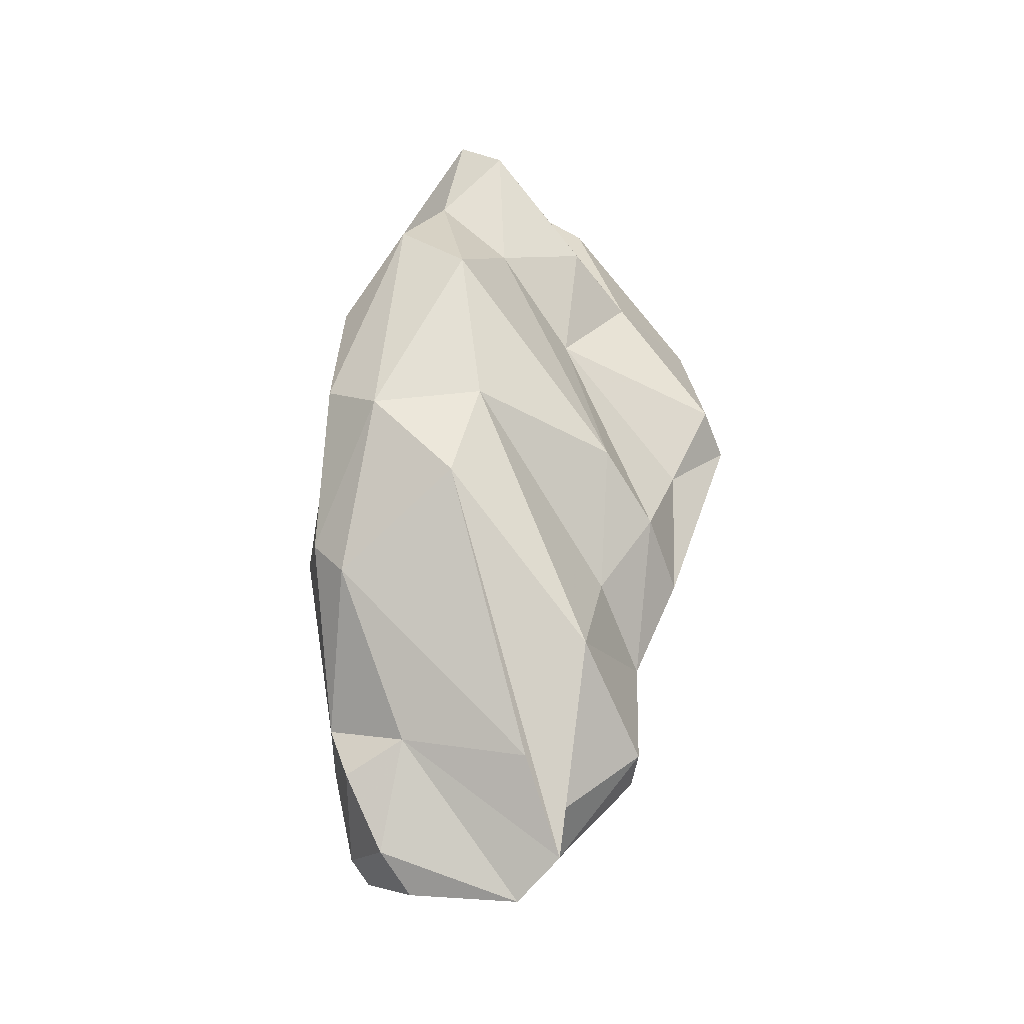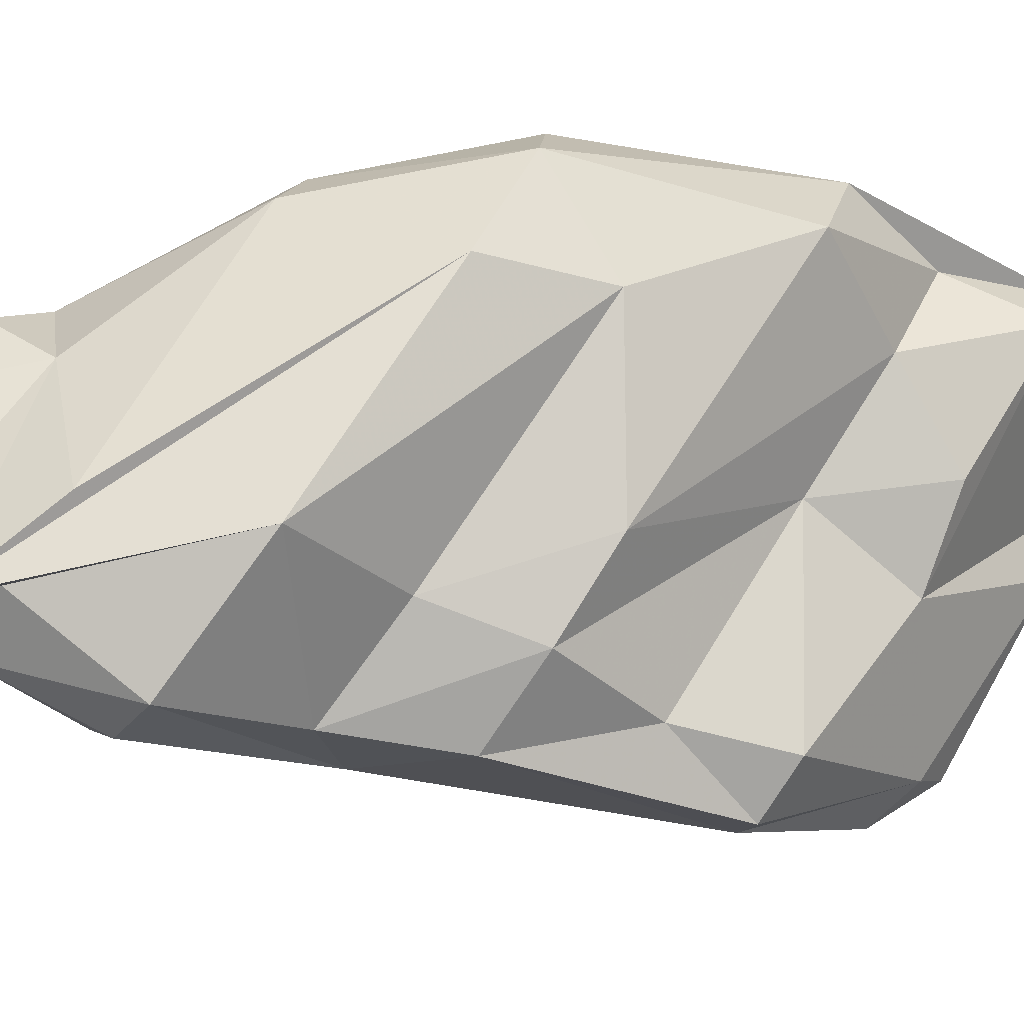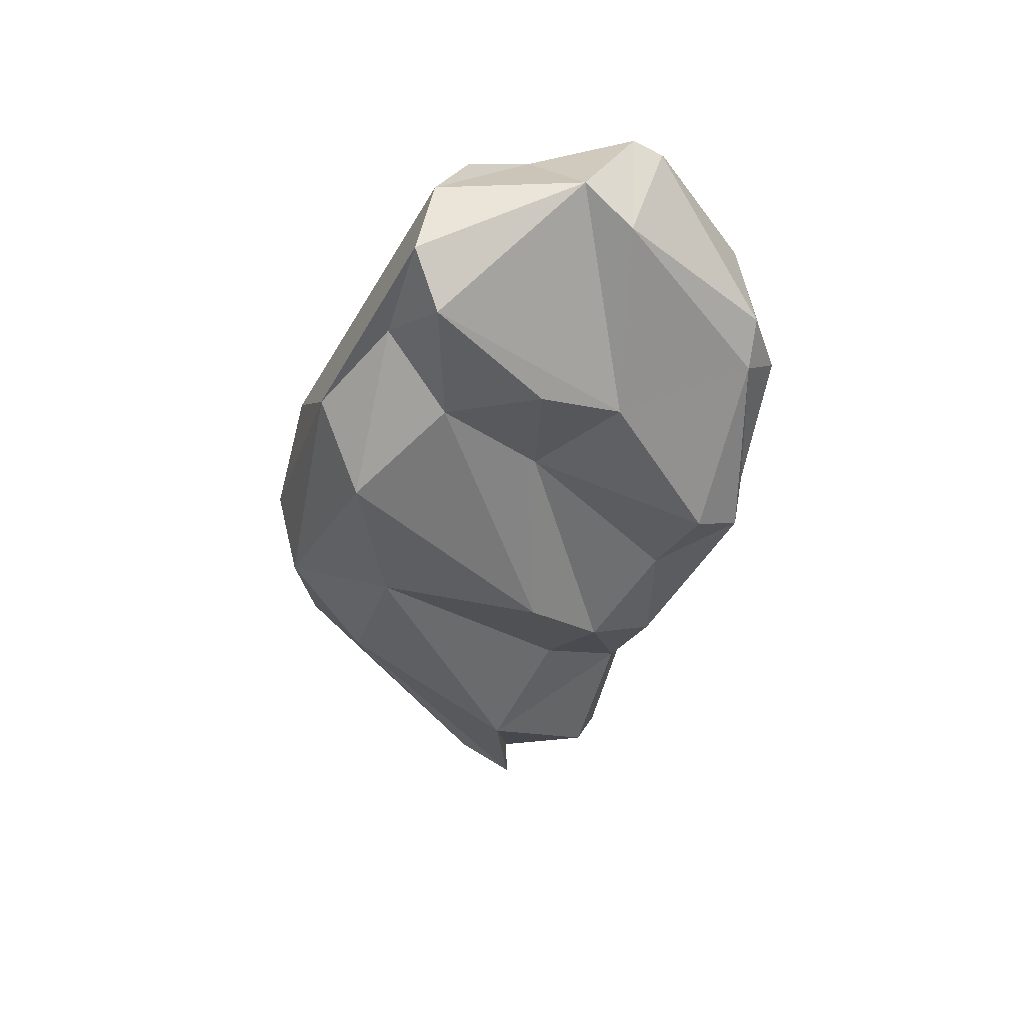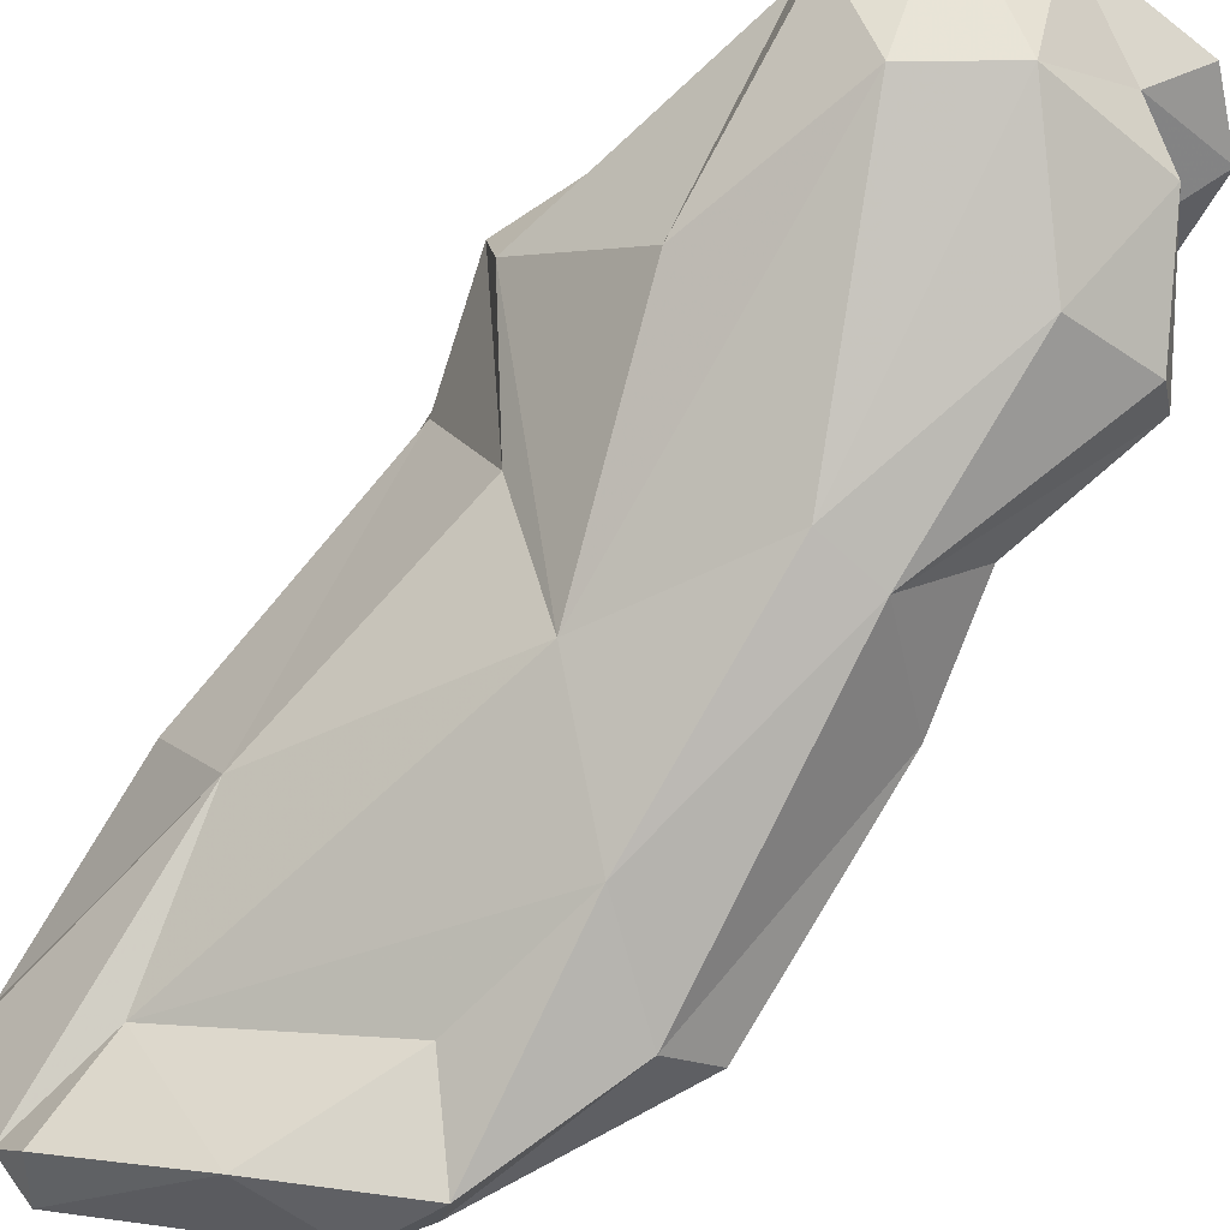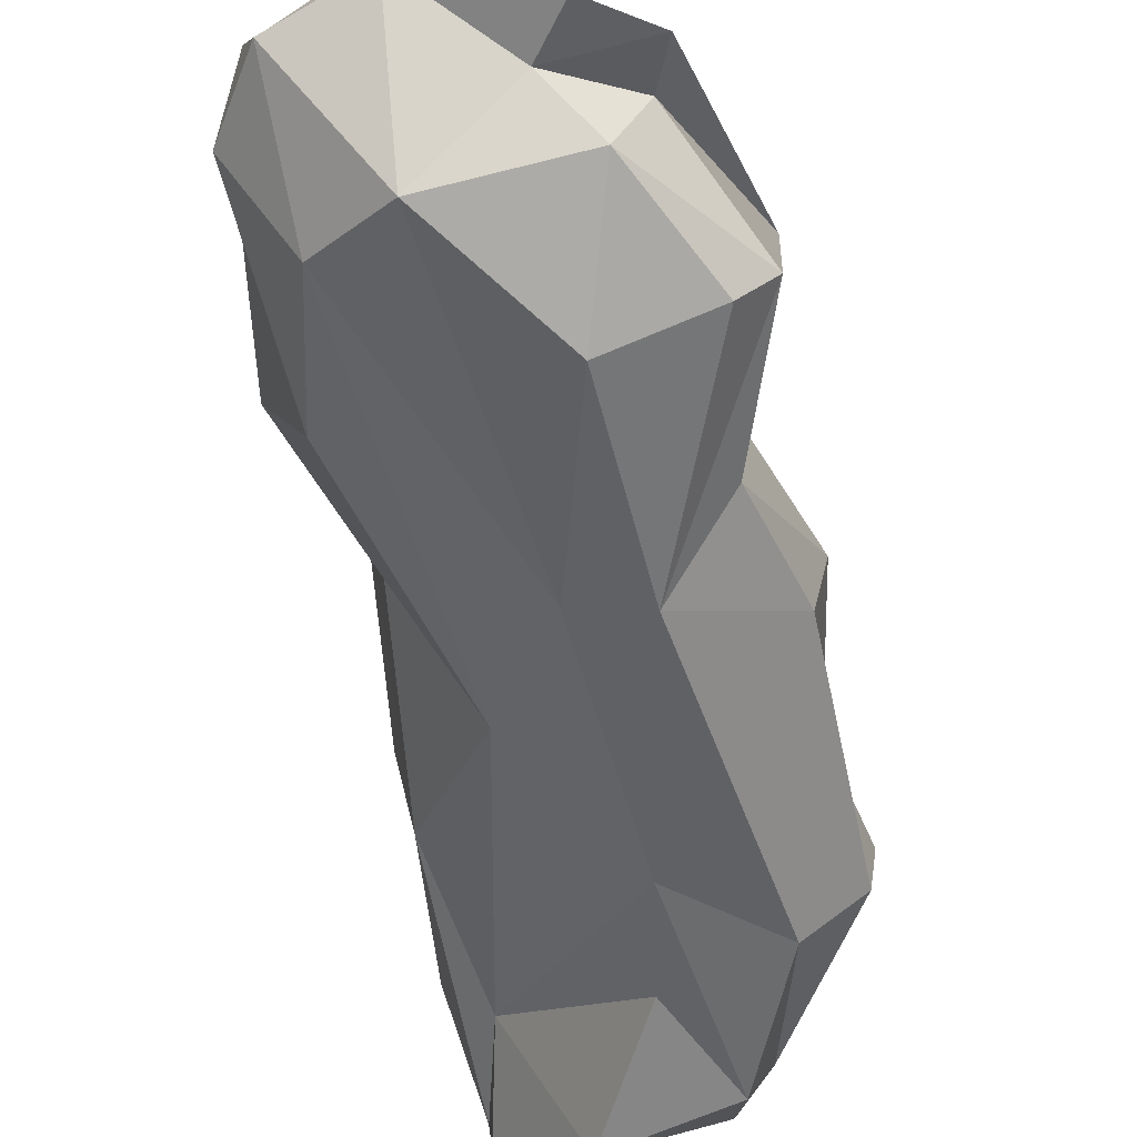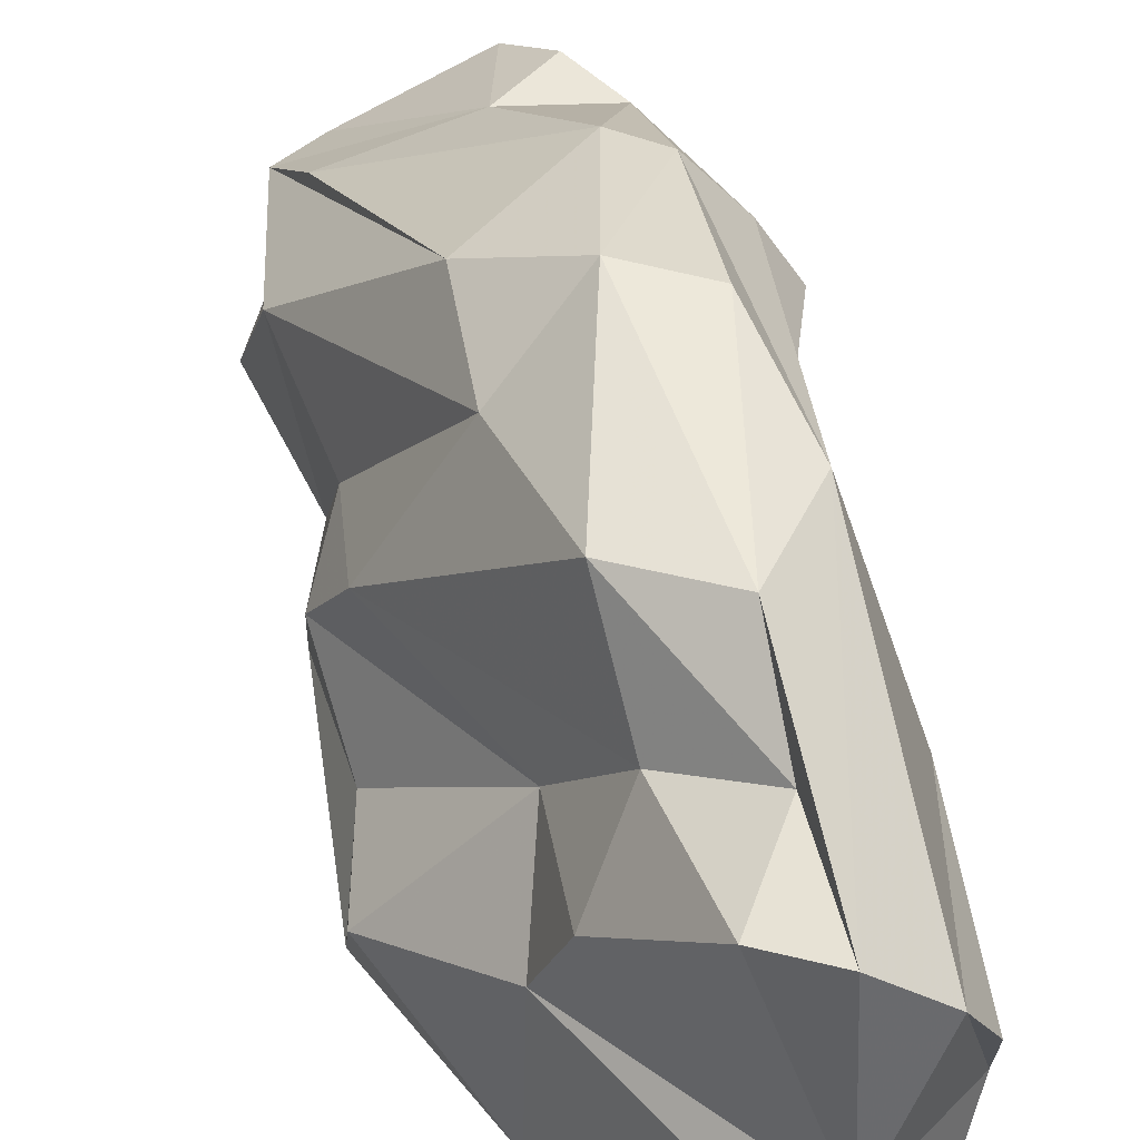
<metadata>
{"format":"obj","ext":"obj","renderer":"f3d","projection":"perspective","resolution":1024,"background":"white","views":[{"elev":-26.1,"azim":-148.2,"up":"+Z"},{"elev":22.3,"azim":-113.7,"up":"+Y"},{"elev":53.0,"azim":-113.9,"up":"+Z"},{"elev":-68.0,"azim":137.2,"up":"+Y"},{"elev":-35.6,"azim":-176.2,"up":"+Y"},{"elev":40.9,"azim":-17.9,"up":"+Y"}]}
</metadata>
<code>
v 173 271.3 94.04
v 172.8 273 95.16
v 173.7 276.7 88.85
v 174.1 274.1 87.11
v 174 274.1 91.94
v 175.3 270.2 100
v 174.5 280.6 82.58
v 174.6 276.7 79.32
v 175.3 277.9 86
v 175.5 275.6 78.71
v 175.5 274.8 83.54
v 176.7 278 97.02
v 177.3 272.7 84.94
v 174.7 270.2 94.35
v 175.5 275.3 99.87
v 178 281.1 105.1
v 177.8 281.1 100.1
v 174.3 279.1 90.99
v 176 278.1 101.3
v 177.8 270.8 92.46
v 178.4 274.4 78.96
v 177.9 270.5 97.18
v 178.4 273.6 105.7
v 176 268.7 98.87
v 176.5 279.3 75.12
v 176.3 269.4 101.3
v 176.9 279.2 76.71
v 177.4 284.8 97.83
v 176.9 284.1 92.1
v 176.7 281.3 78.44
v 177.4 285.4 88.37
v 179.2 278.7 75.26
v 181 282.9 79.36
v 179.3 272.9 84.99
v 180 274.7 106.9
v 177.7 277.2 75.87
v 178.4 279.2 73.82
v 179.6 268.6 101.3
v 181.1 271.2 105.8
v 182.1 272.8 102.1
v 181.2 273.4 90.18
v 180 282.2 102.7
v 182.1 279.5 106.7
v 180.2 284.9 99.97
v 179.9 286.9 91.22
v 179.9 281.1 106.5
v 182.5 271.6 105.6
v 182.3 270.4 104.5
v 182.1 280.6 74.25
v 183.8 276.4 77.99
v 183.7 275.2 104.8
v 183.5 276.9 89.35
v 183.6 275.3 97.64
v 182.3 286.5 92.48
v 181.9 285.8 85.19
v 181.8 276.2 75.98
v 182.4 282.1 75.56
v 183.2 285.8 86.49
v 184.5 276.5 83.59
v 182.8 285 96.92
v 183.2 277.8 106.2
v 183.2 283.3 78.25
v 184.4 278.8 99.35
v 184.4 281.6 90.85
v 184.6 279.7 75.19
v 186.1 280 86.86
v 184.3 282.9 80.26
v 185.7 279.1 77.63
v 185.5 280 78.45
v 186.2 281.9 87.16
v 184.9 283.8 86.87
v 184.9 280.4 76.04
v 184.9 281.7 79.05
g foo
f 39 47 23
f 47 35 23
f 48 47 39
f 38 48 39
f 39 23 26
f 26 23 6
f 38 39 26
f 38 26 24
f 6 24 26
f 51 61 43
f 51 43 35
f 43 46 35
f 51 35 47
f 53 51 47
f 35 46 16
f 48 40 47
f 40 53 47
f 15 35 16
f 23 35 15
f 38 40 48
f 19 15 16
f 6 23 15
f 22 40 38
f 22 38 24
f 6 15 2
f 1 6 2
f 24 6 14
f 6 1 14
f 46 43 60
f 42 16 46
f 51 53 61
f 16 42 17
f 16 17 19
f 19 17 12
f 12 15 19
f 40 22 20
f 12 2 15
f 20 22 24
f 12 5 2
f 20 24 14
f 2 5 1
f 61 63 43
f 63 60 43
f 42 46 44
f 44 46 60
f 61 53 63
f 17 42 28
f 42 44 28
f 53 40 41
f 17 28 18
f 12 17 18
f 20 41 40
f 18 3 12
f 12 3 5
f 4 5 3
f 4 1 5
f 4 14 1
f 64 60 63
f 64 63 53
f 44 45 28
f 45 29 28
f 41 52 53
f 29 18 28
f 18 29 9
f 41 20 34
f 3 18 9
f 20 13 34
f 11 3 9
f 13 20 14
f 11 4 3
f 13 14 4
f 13 4 11
f 44 60 54
f 64 71 60
f 54 45 44
f 64 53 52
f 45 31 29
f 31 7 29
f 29 7 9
f 11 9 7
f 11 7 8
f 34 13 21
f 11 8 13
f 10 21 13
f 10 13 8
f 45 54 58
f 58 54 60
f 71 58 60
f 70 71 64
f 55 45 58
f 70 64 52
f 52 66 70
f 31 45 55
f 66 52 41
f 66 41 59
f 30 31 55
f 25 31 30
f 50 59 41
f 50 41 34
f 7 31 25
f 27 7 25
f 50 34 56
f 56 34 21
f 27 8 7
f 56 21 36
f 10 8 36
f 36 8 27
f 10 36 21
f 67 55 58
f 67 58 71
f 67 71 70
f 33 55 67
f 73 67 66
f 67 70 66
f 62 33 67
f 69 73 66
f 66 59 69
f 30 55 33
f 69 59 68
f 25 30 33
f 37 25 33
f 68 59 50
f 32 25 37
f 49 32 37
f 68 50 65
f 27 25 32
f 56 32 49
f 65 50 56
f 36 27 32
f 56 36 32
f 62 67 73
f 33 62 57
f 72 62 73
f 73 69 72
f 57 62 72
f 37 33 57
f 69 68 72
f 49 37 57
f 49 57 72
f 65 49 72
f 72 68 65
f 56 49 65
g

</code>
